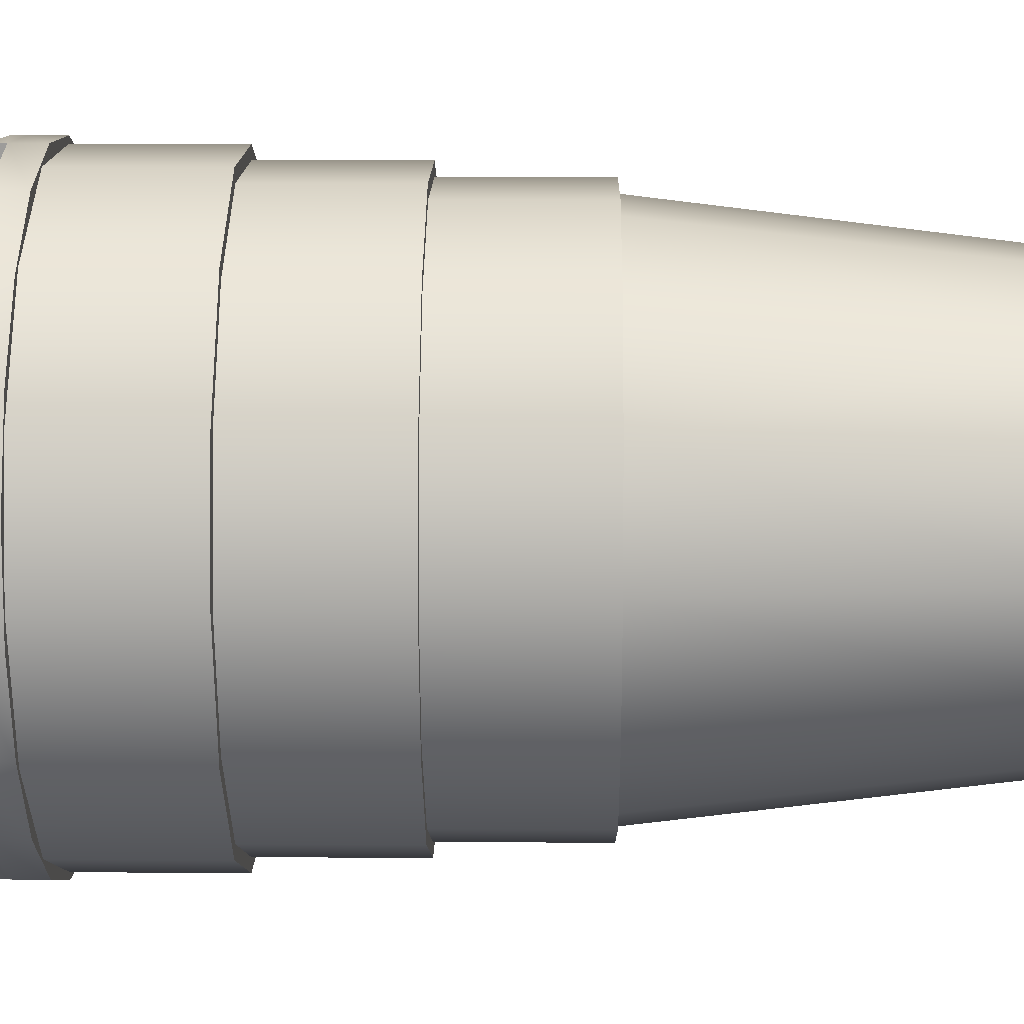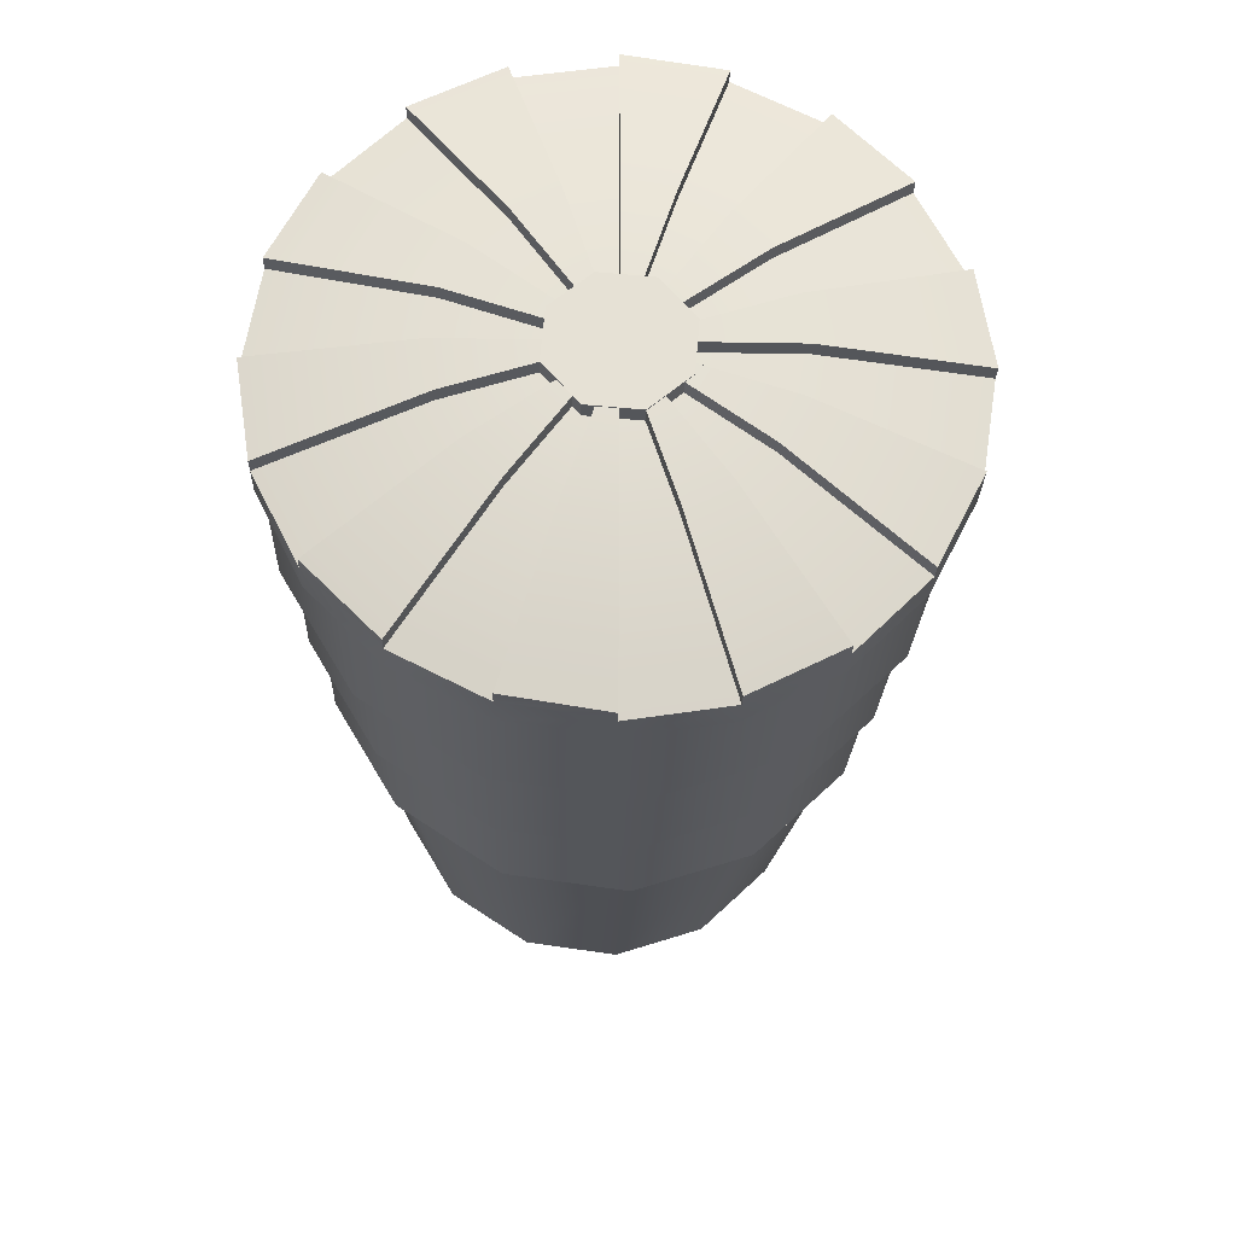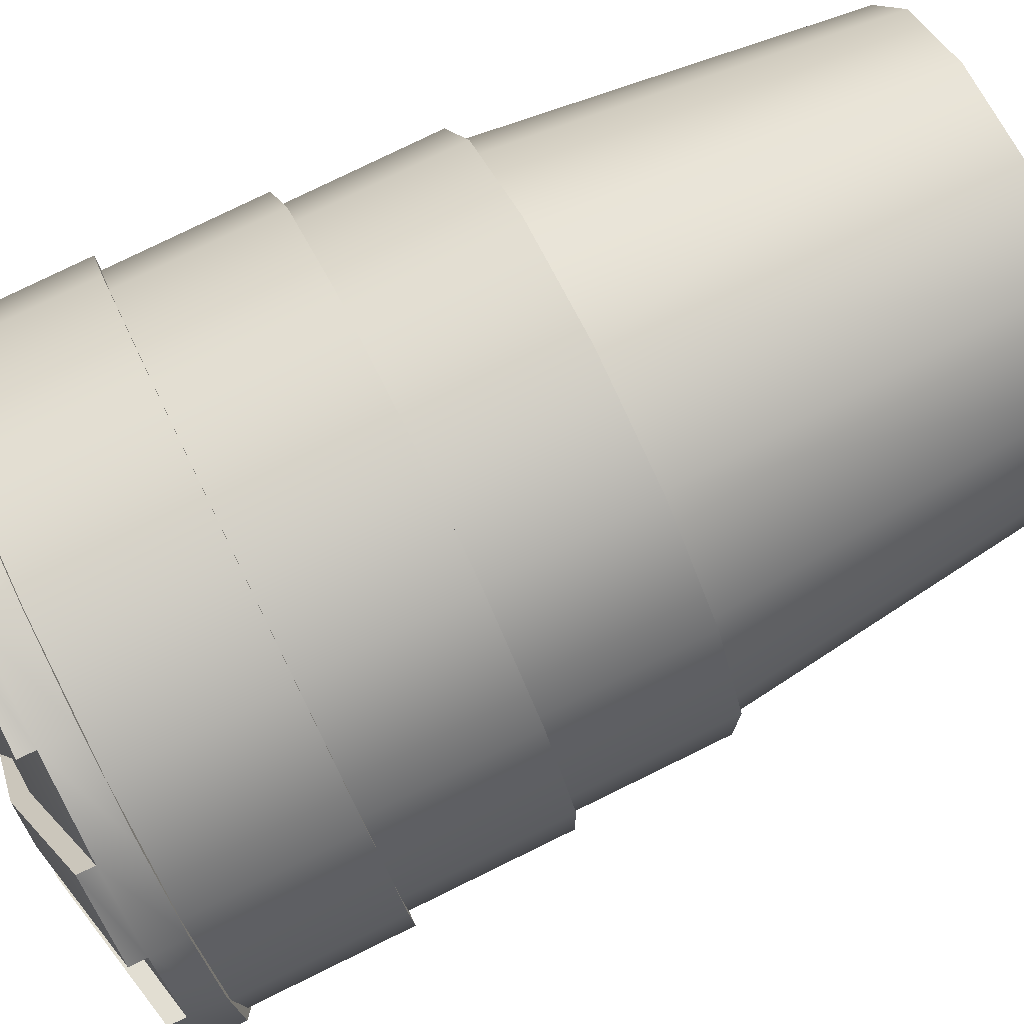
<metadata>
{"format":"obj","ext":"obj","renderer":"f3d","projection":"perspective","resolution":1024,"background":"white","views":[{"elev":3.5,"azim":-84.4,"up":"+Z"},{"elev":60.1,"azim":-106.2,"up":"+Y"},{"elev":79.8,"azim":-111.3,"up":"+Z"}]}
</metadata>
<code>
g GSDRoadBarrel3_Rigid
v -243.2 11.42 150.6
v -243.3 11.4 150.7
v -243.2 10.86 150.7
v -243.1 10.88 150.7
v -243.4 10.85 150.8
v -243.4 11.39 150.8
v -243.5 11.39 150.9
v -243.4 10.85 151
v -243.5 11.39 151.1
v -243.4 10.85 151.1
v -243 10.89 150.7
v -243 11.43 150.7
v -242.8 10.9 150.8
v -242.8 11.44 150.8
v -242.8 11.45 150.9
v -242.8 10.9 150.9
v -242.8 10.9 151.1
v -242.8 11.45 151.1
v -242.8 10.9 151.2
v -242.8 11.44 151.3
v -243 11.43 151.4
v -242.9 10.89 151.3
v -243.1 11.42 151.4
v -243.1 10.88 151.3
v -243.2 10.86 151.3
v -243.3 11.4 151.4
v -243.3 10.85 151.2
v -243.4 11.39 151.3
v -243.5 11.39 151.1
v -243.4 10.85 151.1
v -243.2 10.86 151.3
v -242.8 10.9 151.1
v -243.2 10.86 150.7
v -242.8 10.9 150.9
v -243 10.89 150.7
v -242.8 10.9 150.8
v -243.1 10.88 151.3
v -242.8 10.9 151.2
v -242.9 10.89 151.3
v -243.4 10.85 151
v -243.4 10.85 151.1
v -243.3 10.85 151.2
v -243.4 10.85 150.8
v -243.1 10.88 150.7
v -243.3 11.63 150.7
v -243.2 11.42 150.6
v -243.2 11.64 150.6
v -243.3 11.4 150.7
v -243.5 11.62 150.8
v -243.5 11.39 150.8
v -243.6 11.61 150.9
v -243.5 11.39 150.9
v -243.6 11.61 151.1
v -243.5 11.39 151.1
v -243 11.43 150.6
v -243 11.66 150.6
v -242.8 11.44 150.8
v -242.8 11.67 150.8
v -242.7 11.45 150.9
v -242.8 11.68 150.9
v -242.7 11.45 151.1
v -242.8 11.68 151.1
v -242.8 11.44 151.3
v -242.8 11.67 151.3
v -243 11.43 151.4
v -243 11.66 151.4
v -243.1 11.42 151.4
v -243.1 11.64 151.4
v -243.3 11.4 151.4
v -243.3 11.63 151.4
v -243.5 11.39 151.3
v -243.5 11.62 151.3
v -243.5 11.39 151.1
v -243.6 11.61 151.1
v -242.8 11.44 151.3
v -243.5 11.39 150.9
v -243.1 11.42 151.4
v -243 11.43 151.4
v -242.7 11.45 151.1
v -243 11.43 150.6
v -242.7 11.45 150.9
v -242.8 11.44 150.8
v -243.5 11.39 151.1
v -243.3 11.4 151.4
v -243.5 11.39 151.3
v -243.3 11.4 150.7
v -243.5 11.39 150.8
v -243.2 11.42 150.6
v -243.4 11.85 150.6
v -243.2 11.64 150.6
v -243.2 11.87 150.6
v -243.4 11.63 150.6
v -243.5 11.84 150.8
v -243.5 11.62 150.8
v -243.6 11.83 150.9
v -243.6 11.61 150.9
v -243.6 11.83 151.1
v -243.6 11.61 151.1
v -243 11.66 150.6
v -243 11.88 150.6
v -242.8 11.67 150.7
v -242.8 11.89 150.7
v -242.7 11.68 150.9
v -242.8 11.9 150.9
v -242.7 11.68 151.1
v -242.8 11.9 151.1
v -242.8 11.67 151.3
v -242.8 11.89 151.3
v -243 11.66 151.4
v -243 11.88 151.4
v -243.1 11.64 151.4
v -243.2 11.87 151.4
v -243.3 11.63 151.4
v -243.3 11.85 151.4
v -243.5 11.62 151.3
v -243.5 11.84 151.3
v -243.6 11.61 151.1
v -243.6 11.83 151.1
v -243 11.66 151.4
v -242.8 11.67 150.7
v -243.4 11.63 150.6
v -243.1 11.64 151.4
v -242.8 11.67 151.3
v -242.7 11.68 151.1
v -242.7 11.68 150.9
v -243.3 11.63 151.4
v -243.5 11.62 151.3
v -243.6 11.61 150.9
v -243.6 11.61 151.1
v -243.5 11.62 150.8
v -243.2 11.64 150.6
v -243 11.66 150.6
v -243.4 12.08 150.6
v -243.2 11.87 150.6
v -243.2 12.09 150.6
v -243.4 11.85 150.6
v -243.6 12.06 150.8
v -243.5 11.84 150.8
v -243.6 12.06 150.9
v -243.6 11.83 150.9
v -243.6 12.06 151.1
v -243.6 11.83 151.1
v -243 11.88 150.6
v -243 12.11 150.6
v -242.8 11.9 150.7
v -242.9 12.12 150.7
v -242.7 11.9 150.9
v -242.8 12.13 150.9
v -242.7 11.9 151.1
v -242.8 12.13 151.1
v -242.8 11.9 151.3
v -242.8 12.12 151.3
v -243 11.88 151.4
v -243 12.11 151.4
v -243.2 11.87 151.5
v -243.2 12.09 151.5
v -243.4 11.85 151.4
v -243.4 12.08 151.4
v -243.5 11.84 151.3
v -243.5 12.06 151.3
v -243.6 11.83 151.1
v -243.6 12.06 151.1
v -242.8 11.9 151.3
v -243.6 11.83 150.9
v -243.2 11.87 151.5
v -243 11.88 151.4
v -243 11.88 150.6
v -242.8 11.9 150.7
v -242.7 11.9 151.1
v -242.7 11.9 150.9
v -243.5 11.84 151.3
v -243.4 11.85 151.4
v -243.6 11.83 151.1
v -243.2 11.87 150.6
v -243.5 11.84 150.8
v -243.4 11.85 150.6
v -243.4 12.13 150.6
v -243.2 12.09 150.6
v -243.2 12.14 150.6
v -243.3 12.08 150.6
v -243.5 12.12 150.7
v -243.5 12.07 150.7
v -243.6 12.11 150.8
v -243.6 12.06 150.8
v -243.6 12.11 150.9
v -243.6 12.06 150.9
v -243.1 12.1 150.6
v -243.1 12.15 150.6
v -242.9 12.11 150.6
v -242.9 12.16 150.6
v -242.8 12.12 150.7
v -242.8 12.17 150.7
v -242.8 12.13 150.9
v -242.8 12.18 150.9
v -242.7 12.13 151
v -242.7 12.18 151
v -242.8 12.13 151.1
v -242.8 12.18 151.1
v -242.8 12.12 151.3
v -242.8 12.17 151.3
v -242.9 12.11 151.4
v -242.9 12.16 151.4
v -243 12.1 151.5
v -243 12.15 151.5
v -243.2 12.09 151.5
v -243.2 12.14 151.5
v -243.3 12.08 151.5
v -243.3 12.13 151.5
v -243.5 12.07 151.4
v -243.5 12.12 151.4
v -243.6 12.06 151.3
v -243.6 12.11 151.3
v -243.6 12.06 151.2
v -243.6 12.11 151.2
v -243.7 12.05 151
v -243.7 12.1 151
v -243.6 12.06 150.9
v -243.6 12.11 150.9
v -243.6 12.13 151.2
v -243.7 12.13 151
v -243.5 12.14 151.4
v -243.6 12.13 151.3
v -243.2 12.17 151.5
v -243.3 12.15 151.5
v -243.2 12.09 150.6
v -243.3 12.08 150.6
v -243.3 12.09 150.8
v -243.2 12.09 150.8
v -243.5 12.07 150.7
v -243.3 12.08 150.8
v -243.6 12.06 150.8
v -243.4 12.08 150.9
v -243.4 12.07 151
v -243.6 12.06 150.9
v -243.7 12.05 151
v -243.4 12.07 151
v -243.6 12.06 151.2
v -243.4 12.07 151.1
v -243.6 12.06 151.3
v -243.4 12.08 151.2
v -243.3 12.08 151.2
v -243.5 12.07 151.4
v -243.3 12.09 151.2
v -243.3 12.08 151.5
v -243.2 12.09 151.5
v -243.2 12.09 151.3
v -243 12.1 151.5
v -243.1 12.1 151.2
v -243.1 12.1 151.2
v -242.9 12.11 151.4
v -243 12.11 151.1
v -242.8 12.12 151.3
v -242.8 12.13 151.1
v -243 12.11 151.1
v -243 12.11 151
v -242.7 12.13 151
v -242.8 12.13 150.9
v -243 12.11 150.9
v -243 12.11 150.9
v -242.8 12.12 150.7
v -242.9 12.11 150.6
v -243.1 12.1 150.8
v -243.1 12.1 150.6
v -243.1 12.1 150.8
v -243.3 12.19 150.8
v -243.4 12.13 150.6
v -243.2 12.14 150.6
v -243.2 12.19 150.8
v -243.2 12.19 151
v -243.3 12.18 150.8
v -243.4 12.18 150.9
v -243.5 12.12 150.7
v -243.6 12.11 150.8
v -243.4 12.17 151
v -243.4 12.17 151
v -243.7 12.1 151
v -243.6 12.11 150.9
v -243.4 12.17 151.1
v -243.4 12.18 151.2
v -243.6 12.11 151.3
v -243.6 12.11 151.2
v -243.3 12.18 151.2
v -243.3 12.19 151.2
v -243.5 12.12 151.4
v -243.3 12.13 151.5
v -243.3 12.21 150.8
v -243.3 12.2 150.8
v -243.5 12.14 150.7
v -243.4 12.15 150.6
v -243.2 12.22 151
v -243.4 12.2 150.9
v -243.4 12.2 151
v -243.6 12.13 150.8
v -243.6 12.13 150.9
v -243.4 12.2 151
v -243.4 12.2 151.1
v -243.6 12.13 151.2
v -243.7 12.13 151
v -243.4 12.2 151.2
v -243.3 12.2 151.2
v -243.6 12.13 151.3
v -243.5 12.14 151.4
v -243.3 12.21 151.2
v -243.2 12.22 151.3
v -243.2 12.17 151.5
v -243.3 12.15 151.5
v -243 12.15 151.5
v -243.2 12.14 151.5
v -243.2 12.19 151.3
v -243.1 12.2 151.2
v -243.1 12.2 151.2
v -243 12.21 151.2
v -242.9 12.16 151.4
v -242.8 12.17 151.3
v -243 12.21 151.1
v -243 12.21 151
v -242.8 12.18 151.1
v -242.7 12.18 151
v -243 12.21 150.9
v -243 12.21 150.9
v -242.8 12.18 150.9
v -242.8 12.17 150.7
v -243.1 12.2 150.8
v -243.1 12.2 150.8
v -243.1 12.15 150.6
v -242.9 12.16 150.6
v -242.9 12.19 151.4
v -243 12.18 151.5
v -243.1 12.23 151.2
v -243.1 12.22 151.2
v -243 12.23 151.2
v -243 12.23 151.1
v -242.8 12.2 151.1
v -242.8 12.2 151.3
v -243 12.23 151
v -243 12.23 150.9
v -242.8 12.2 150.9
v -242.7 12.2 151
v -243 12.23 150.9
v -243.1 12.23 150.8
v -242.9 12.19 150.6
v -242.8 12.2 150.7
v -243.1 12.22 150.8
v -243.2 12.22 150.8
v -243.1 12.18 150.6
v -243.2 12.17 150.6
v -243.5 12.14 150.7
v -243.4 12.15 150.6
v -243.5 12.14 150.7
v -243.3 12.2 150.8
v -243.3 12.18 150.8
v -243.5 12.12 150.7
v -243.2 12.22 151
v -243.2 12.19 151
v -243.3 12.21 150.8
v -243.2 12.19 151
v -243.2 12.22 151
v -243.3 12.19 150.8
v -243.4 12.15 150.6
v -243.4 12.13 150.6
v -243.6 12.13 150.9
v -243.6 12.13 150.8
v -243.6 12.13 150.9
v -243.4 12.2 151
v -243.4 12.17 151
v -243.6 12.11 150.9
v -243.2 12.22 151
v -243.2 12.19 151
v -243.4 12.2 150.9
v -243.2 12.19 151
v -243.2 12.22 151
v -243.4 12.18 150.9
v -243.6 12.13 150.8
v -243.6 12.11 150.8
v -243.6 12.13 151.2
v -243.4 12.2 151.1
v -243.4 12.17 151.1
v -243.6 12.11 151.2
v -243.2 12.22 151
v -243.2 12.19 151
v -243.4 12.2 151
v -243.2 12.19 151
v -243.2 12.22 151
v -243.4 12.17 151
v -243.7 12.13 151
v -243.7 12.1 151
v -243.5 12.14 151.4
v -243.3 12.2 151.2
v -243.3 12.18 151.2
v -243.5 12.12 151.4
v -243.2 12.22 151
v -243.2 12.19 151
v -243.4 12.2 151.2
v -243.2 12.19 151
v -243.2 12.22 151
v -243.4 12.18 151.2
v -243.6 12.13 151.3
v -243.6 12.11 151.3
v -243.2 12.17 151.5
v -243.2 12.22 151.3
v -243.2 12.19 151.3
v -243.2 12.14 151.5
v -243.2 12.22 151
v -243.2 12.19 151
v -243.3 12.21 151.2
v -243.2 12.19 151
v -243.2 12.22 151
v -243.3 12.19 151.2
v -243.3 12.15 151.5
v -243.3 12.13 151.5
v -242.9 12.19 151.4
v -243 12.18 151.5
v -242.9 12.19 151.4
v -243.1 12.23 151.2
v -243.1 12.2 151.2
v -242.9 12.16 151.4
v -243.2 12.22 151
v -243.2 12.19 151
v -243.1 12.22 151.2
v -243.2 12.19 151
v -243.2 12.22 151
v -243.1 12.2 151.2
v -243 12.18 151.5
v -243 12.15 151.5
v -242.8 12.2 151.1
v -242.8 12.2 151.3
v -242.8 12.2 151.1
v -243 12.23 151.1
v -243 12.21 151.1
v -242.8 12.18 151.1
v -243.2 12.22 151
v -243.2 12.19 151
v -243 12.23 151.2
v -243.2 12.19 151
v -243.2 12.22 151
v -243 12.21 151.2
v -242.8 12.2 151.3
v -242.8 12.17 151.3
v -242.8 12.2 150.9
v -242.7 12.2 151
v -242.8 12.2 150.9
v -243 12.23 150.9
v -243 12.21 150.9
v -242.8 12.18 150.9
v -243.2 12.22 151
v -243.2 12.19 151
v -243 12.23 151
v -243.2 12.19 151
v -243.2 12.22 151
v -243 12.21 151
v -242.7 12.2 151
v -242.7 12.18 151
v -242.9 12.19 150.6
v -242.8 12.2 150.7
v -242.9 12.19 150.6
v -243.1 12.23 150.8
v -243.1 12.2 150.8
v -242.9 12.16 150.6
v -243.2 12.22 151
v -243.2 12.19 151
v -243 12.23 150.9
v -243.2 12.19 151
v -243.2 12.22 151
v -243 12.21 150.9
v -242.8 12.2 150.7
v -242.8 12.17 150.7
v -243.2 12.17 150.6
v -243.1 12.18 150.6
v -243.2 12.17 150.6
v -243.2 12.22 150.8
v -243.2 12.19 150.8
v -243.2 12.14 150.6
v -243.2 12.22 151
v -243.2 12.19 151
v -243.1 12.22 150.8
v -243.2 12.19 151
v -243.2 12.22 151
v -243.1 12.2 150.8
v -243.1 12.18 150.6
v -243.1 12.15 150.6
v -243.3 12.21 151
v -243.2 12.17 150.9
v -243.2 12.22 150.9
v -243.3 12.16 151
v -243.3 12.21 151
v -243.3 12.16 151
v -243.3 12.21 151
v -243.3 12.16 151
v -243.3 12.21 151.1
v -243.3 12.16 151
v -243.3 12.21 151
v -243.3 12.16 151.1
v -243.2 12.22 151.1
v -243.3 12.16 151.1
v -243.3 12.21 151.1
v -243.2 12.17 151.1
v -243.1 12.22 151.1
v -243.2 12.17 151.1
v -243.2 12.22 151.1
v -243.1 12.17 151.1
v -243.1 12.23 151
v -243.1 12.17 151.1
v -243.1 12.22 151.1
v -243.1 12.18 151
v -243.1 12.22 150.9
v -243.1 12.18 151
v -243.1 12.23 151
v -243.1 12.17 150.9
v -243.2 12.22 150.9
v -243.1 12.17 150.9
v -243.1 12.22 150.9
v -243.2 12.17 150.9
v -243.3 12.21 151
v -243.1 12.22 151.1
v -243.2 12.22 151.1
v -243.3 12.21 151.1
v -243.2 12.22 150.9
v -243.1 12.23 151
v -243.1 12.22 150.9
v -243.3 12.21 151
f 2 1 3
f 4 3 1
f 3 5 2
f 6 2 5
f 7 6 5
f 8 7 5
f 9 7 8
f 10 9 8
f 4 1 11
f 1 12 11
f 11 12 13
f 12 14 13
f 14 15 13
f 16 13 15
f 16 15 17
f 15 18 17
f 17 18 19
f 18 20 19
f 20 21 19
f 22 19 21
f 21 23 22
f 24 22 23
f 24 23 25
f 23 26 25
f 25 26 27
f 26 28 27
f 28 29 27
f 30 27 29
f 32 31 33
f 32 33 34
f 35 34 33
f 36 34 35
f 37 31 32
f 32 38 37
f 39 37 38
f 40 33 31
f 40 31 41
f 42 41 31
f 43 33 40
f 44 35 33
f 46 45 47
f 48 45 46
f 48 49 45
f 50 49 48
f 50 51 49
f 52 51 50
f 52 53 51
f 54 53 52
f 46 47 55
f 55 47 56
f 55 56 57
f 57 56 58
f 57 58 59
f 59 58 60
f 59 60 61
f 61 60 62
f 61 62 63
f 63 62 64
f 63 64 65
f 65 64 66
f 65 66 67
f 67 66 68
f 67 68 69
f 69 68 70
f 69 70 71
f 71 70 72
f 71 72 73
f 73 72 74
f 76 75 77
f 78 77 75
f 79 75 76
f 76 80 79
f 81 79 80
f 82 81 80
f 76 77 83
f 84 83 77
f 85 83 84
f 80 76 86
f 87 86 76
f 88 80 86
f 90 89 91
f 92 89 90
f 92 93 89
f 94 93 92
f 94 95 93
f 96 95 94
f 96 97 95
f 98 97 96
f 90 91 99
f 99 91 100
f 99 100 101
f 101 100 102
f 101 102 103
f 103 102 104
f 103 104 105
f 105 104 106
f 105 106 107
f 107 106 108
f 107 108 109
f 109 108 110
f 109 110 111
f 111 110 112
f 111 112 113
f 113 112 114
f 113 114 115
f 115 114 116
f 115 116 117
f 117 116 118
f 120 119 121
f 119 122 121
f 119 120 123
f 124 123 120
f 125 124 120
f 122 126 121
f 127 121 126
f 127 128 121
f 129 128 127
f 130 121 128
f 121 131 120
f 132 120 131
f 134 133 135
f 136 133 134
f 136 137 133
f 138 137 136
f 138 139 137
f 140 139 138
f 140 141 139
f 142 141 140
f 134 135 143
f 143 135 144
f 143 144 145
f 145 144 146
f 145 146 147
f 147 146 148
f 147 148 149
f 149 148 150
f 149 150 151
f 151 150 152
f 151 152 153
f 153 152 154
f 153 154 155
f 155 154 156
f 155 156 157
f 157 156 158
f 157 158 159
f 159 158 160
f 159 160 161
f 161 160 162
f 164 163 165
f 166 165 163
f 164 167 163
f 168 163 167
f 169 163 168
f 170 169 168
f 164 165 171
f 172 171 165
f 173 164 171
f 167 164 174
f 175 174 164
f 176 174 175
f 178 177 179
f 180 177 178
f 180 181 177
f 182 181 180
f 182 183 181
f 184 183 182
f 184 185 183
f 186 185 184
f 178 179 187
f 187 179 188
f 187 188 189
f 189 188 190
f 189 190 191
f 191 190 192
f 191 192 193
f 193 192 194
f 193 194 195
f 195 194 196
f 195 196 197
f 197 196 198
f 197 198 199
f 199 198 200
f 199 200 201
f 201 200 202
f 201 202 203
f 203 202 204
f 203 204 205
f 205 204 206
f 205 206 207
f 207 206 208
f 207 208 209
f 209 208 210
f 209 210 211
f 211 210 212
f 211 212 213
f 213 212 214
f 213 214 215
f 215 214 216
f 215 216 217
f 217 216 218
f 214 219 216
f 216 219 220
f 210 221 212
f 212 221 222
f 208 223 224
f 206 223 208
f 226 225 227
f 228 227 225
f 226 227 229
f 230 229 227
f 231 229 230
f 232 231 230
f 232 233 231
f 234 231 233
f 233 235 234
f 233 236 235
f 235 236 237
f 238 237 236
f 237 238 239
f 240 239 238
f 240 241 239
f 242 239 241
f 241 243 242
f 244 242 243
f 245 244 243
f 243 246 245
f 246 247 245
f 246 248 247
f 248 249 247
f 250 247 249
f 249 251 250
f 252 250 251
f 252 251 253
f 254 253 251
f 254 255 253
f 256 253 255
f 257 256 255
f 258 257 255
f 258 259 257
f 260 257 259
f 259 261 260
f 259 262 261
f 262 263 261
f 262 264 263
f 264 228 263
f 225 263 228
f 266 265 267
f 268 267 265
f 269 268 265
f 269 270 271
f 271 270 272
f 271 272 273
f 269 274 275
f 275 274 276
f 277 276 274
f 269 278 279
f 279 278 280
f 281 280 278
f 269 282 283
f 283 282 284
f 283 284 285
f 287 286 288
f 289 288 286
f 290 286 287
f 290 291 292
f 292 291 293
f 293 294 292
f 290 295 296
f 296 295 297
f 298 297 295
f 290 299 300
f 299 301 300
f 302 300 301
f 290 303 304
f 304 303 305
f 306 305 303
f 308 307 309
f 310 309 307
f 269 309 310
f 269 311 312
f 311 313 312
f 314 312 313
f 269 315 316
f 315 317 316
f 318 316 317
f 269 319 320
f 320 319 321
f 321 322 320
f 269 323 324
f 324 323 325
f 326 325 323
f 328 327 329
f 330 328 329
f 290 330 329
f 290 331 332
f 332 331 333
f 334 333 331
f 290 335 336
f 336 335 337
f 338 337 335
f 290 339 340
f 340 339 341
f 342 341 339
f 290 343 344
f 343 345 344
f 346 344 345
f 177 347 348
f 181 347 177
f 350 349 351
f 352 351 349
f 351 353 350
f 354 353 351
f 356 355 357
f 358 355 356
f 358 359 355
f 360 359 358
f 183 361 362
f 185 361 183
f 364 363 365
f 366 365 363
f 365 367 364
f 368 367 365
f 370 369 371
f 372 369 370
f 372 373 369
f 374 373 372
f 376 375 377
f 378 377 375
f 377 379 376
f 380 379 377
f 382 381 383
f 384 381 382
f 384 385 381
f 386 385 384
f 388 387 389
f 390 389 387
f 389 391 388
f 392 391 389
f 394 393 395
f 396 393 394
f 396 397 393
f 398 397 396
f 400 399 401
f 402 401 399
f 401 403 400
f 404 403 401
f 406 405 407
f 408 405 406
f 408 409 405
f 410 409 408
f 204 411 412
f 202 411 204
f 414 413 415
f 416 415 413
f 415 417 414
f 418 417 415
f 420 419 421
f 422 419 420
f 422 423 419
f 424 423 422
f 200 425 426
f 198 425 200
f 428 427 429
f 430 429 427
f 429 431 428
f 432 431 429
f 434 433 435
f 436 433 434
f 436 437 433
f 438 437 436
f 196 439 440
f 194 439 196
f 442 441 443
f 444 443 441
f 443 445 442
f 446 445 443
f 448 447 449
f 450 447 448
f 450 451 447
f 452 451 450
f 192 453 454
f 190 453 192
f 456 455 457
f 458 457 455
f 457 459 456
f 460 459 457
f 462 461 463
f 464 461 462
f 464 465 461
f 466 465 464
f 188 467 468
f 179 467 188
f 470 469 471
f 472 471 469
f 471 473 470
f 474 473 471
f 476 475 477
f 478 475 476
f 478 479 475
f 480 479 478
f 482 481 483
f 484 481 482
f 486 485 487
f 488 485 486
f 490 489 491
f 492 489 490
f 494 493 495
f 496 493 494
f 498 497 499
f 500 497 498
f 502 501 503
f 504 501 502
f 506 505 507
f 508 505 506
f 510 509 511
f 512 509 510
f 514 513 515
f 516 515 513
f 514 517 513
f 514 518 517
f 519 517 518
f 520 513 517

</code>
